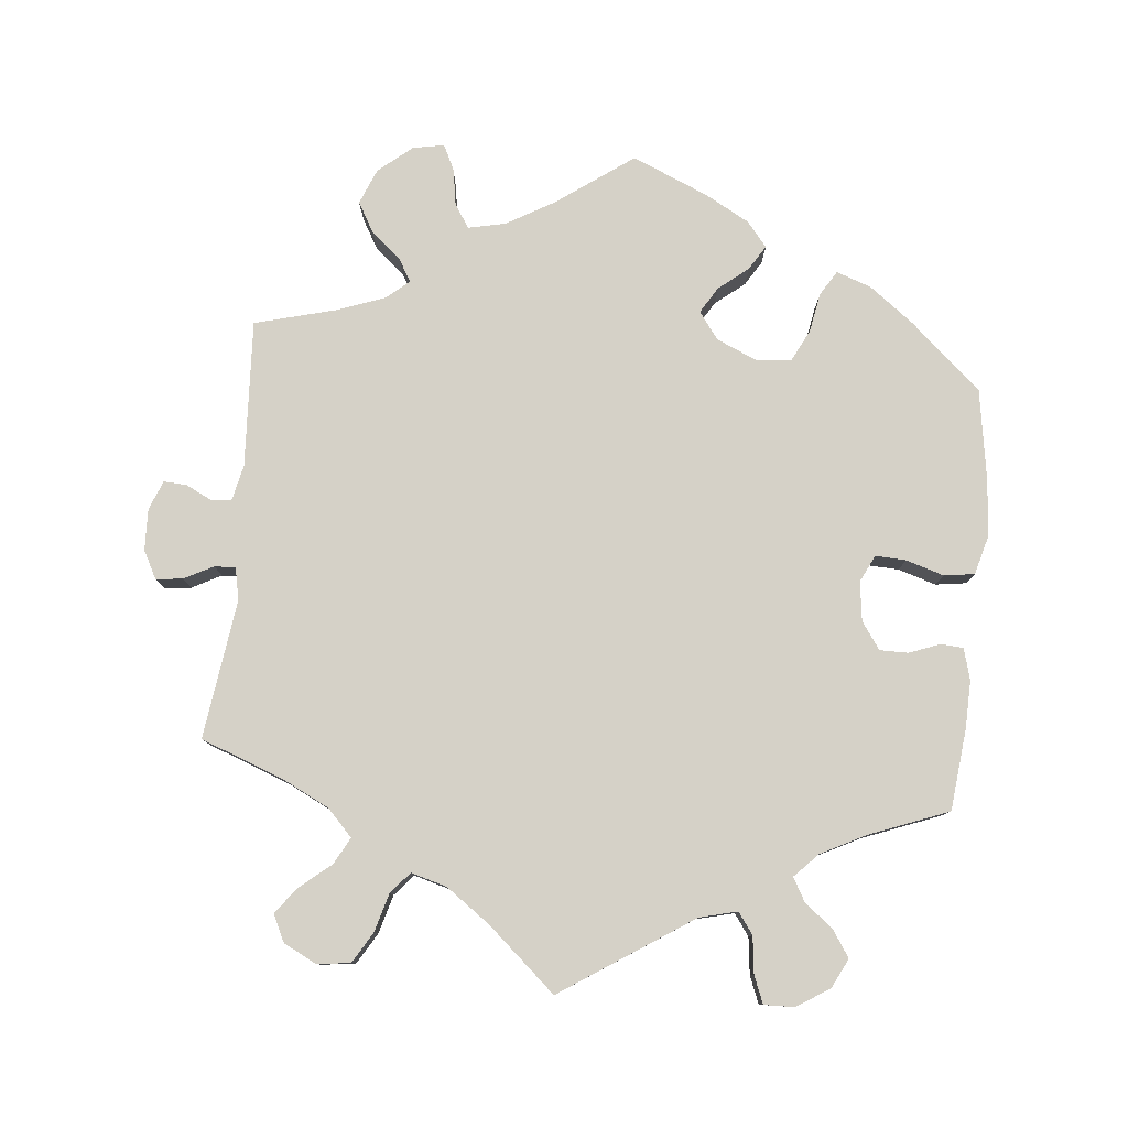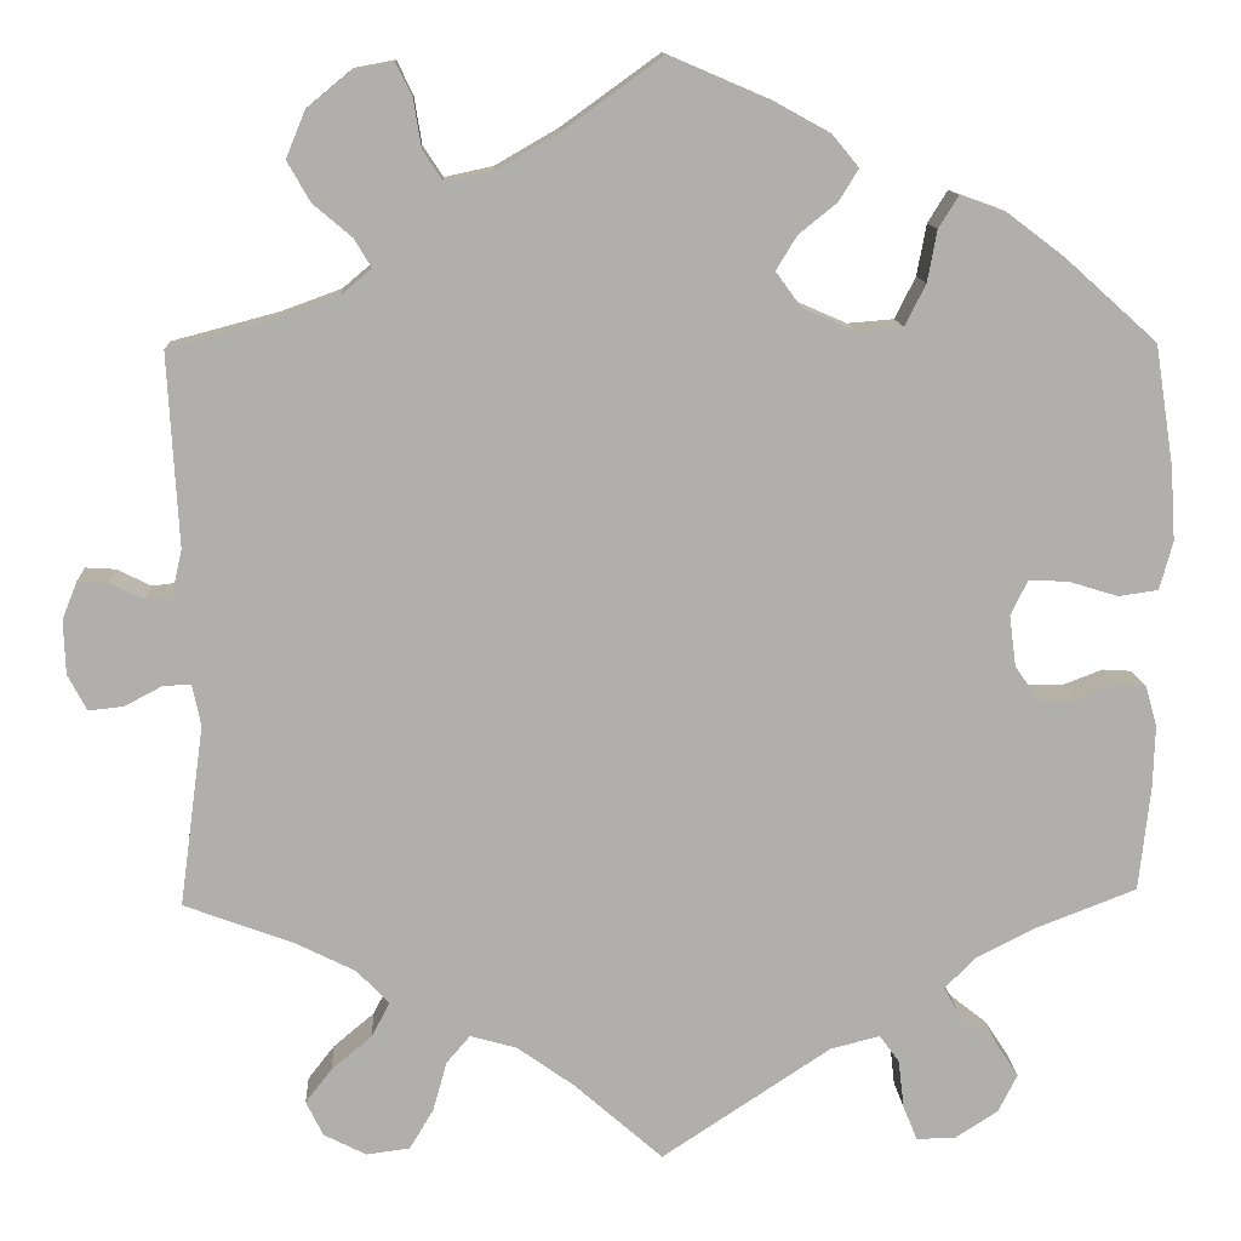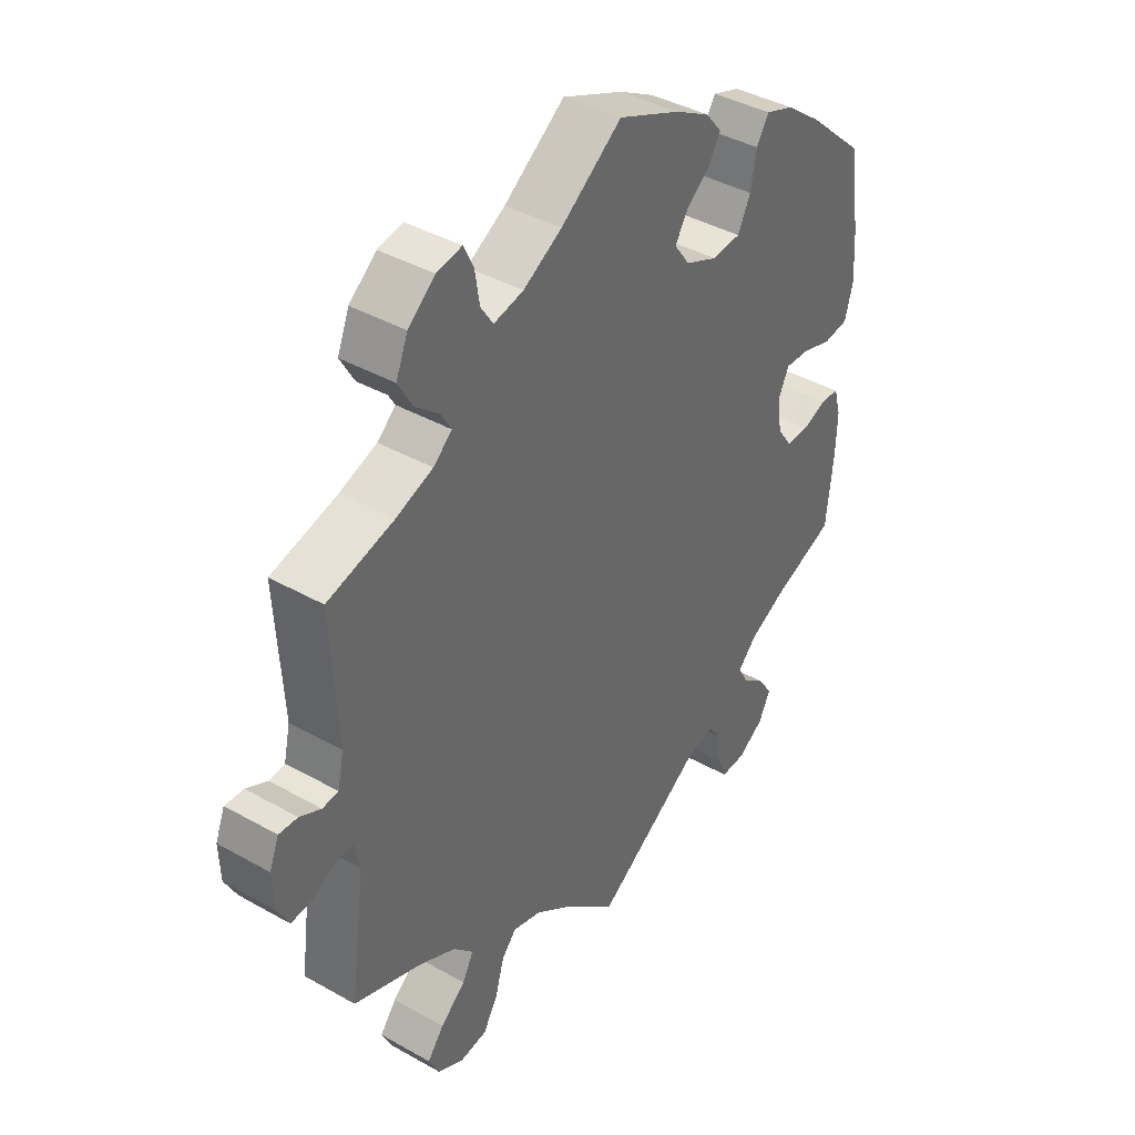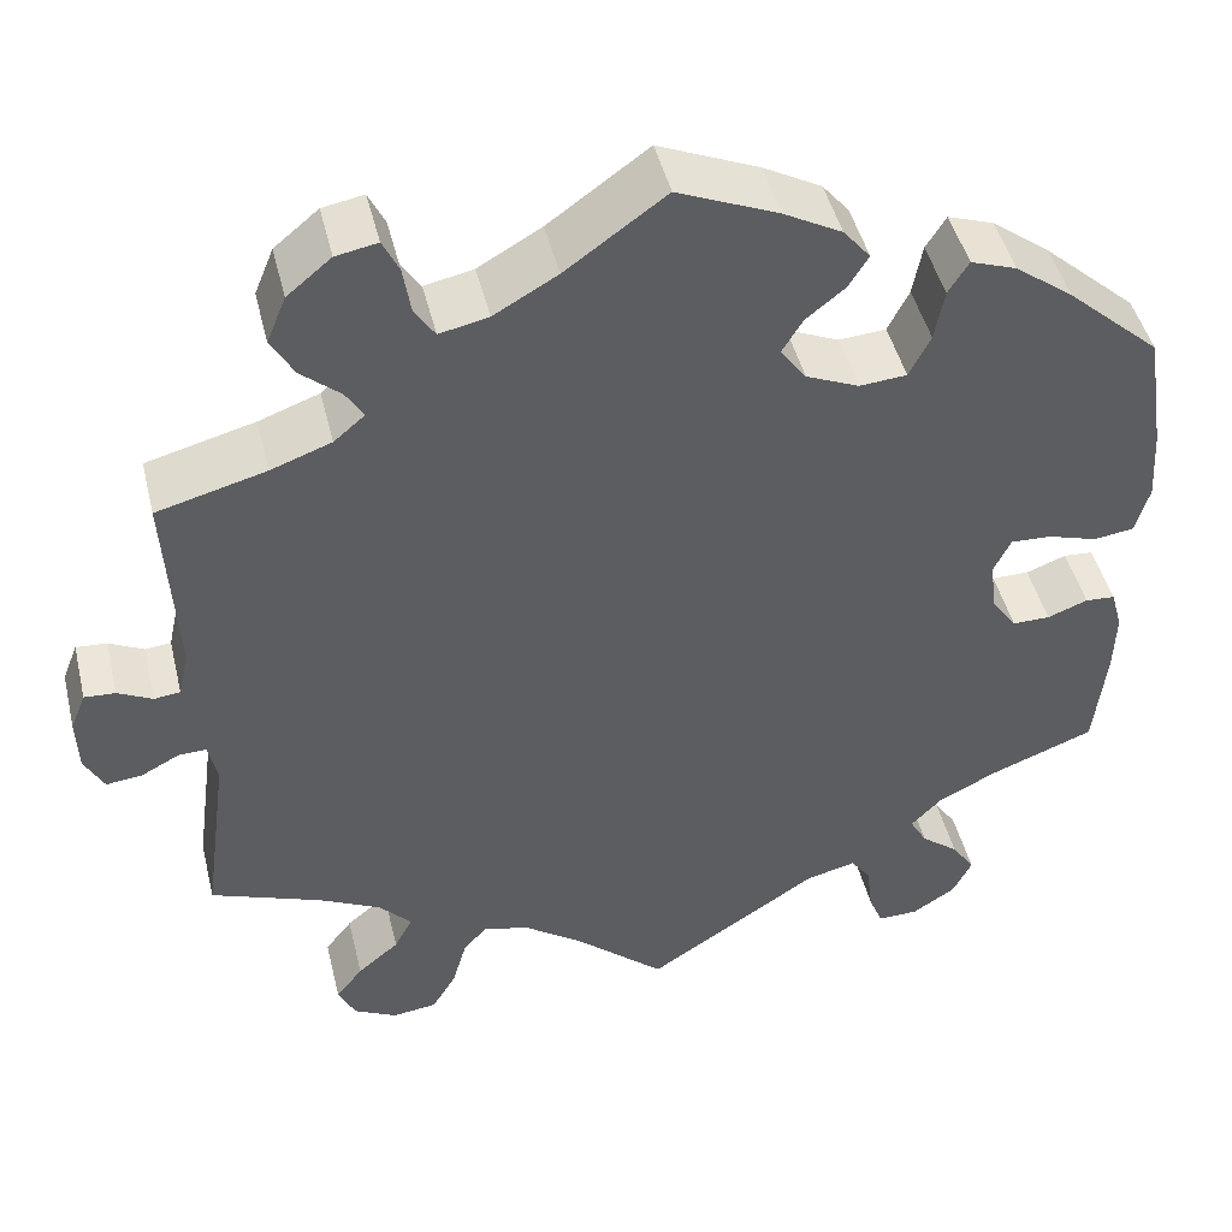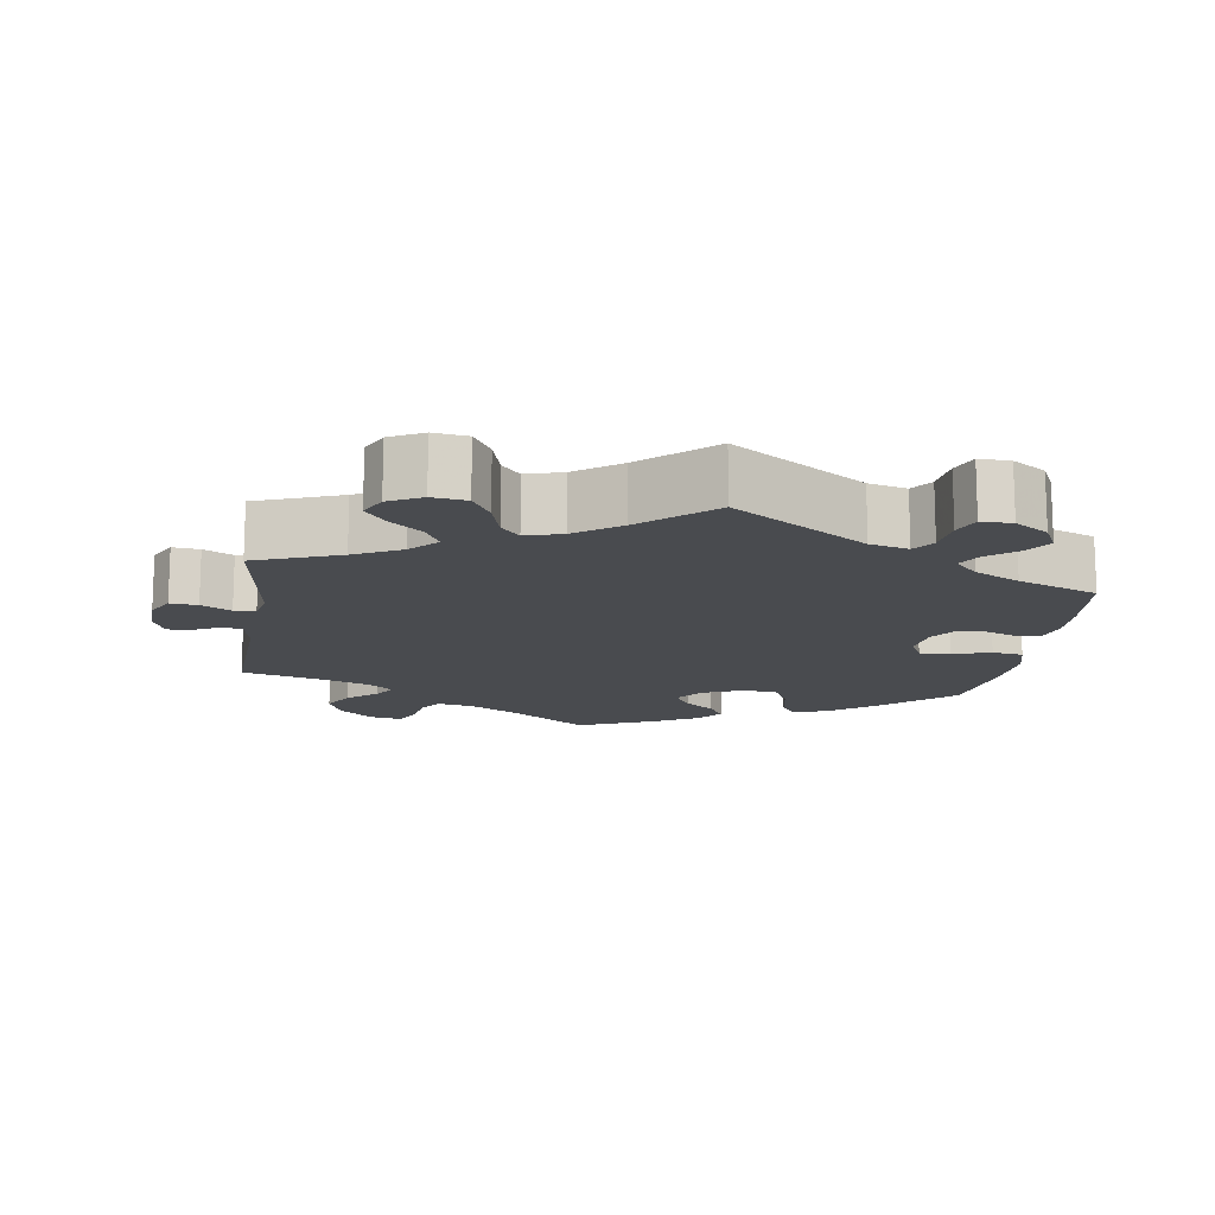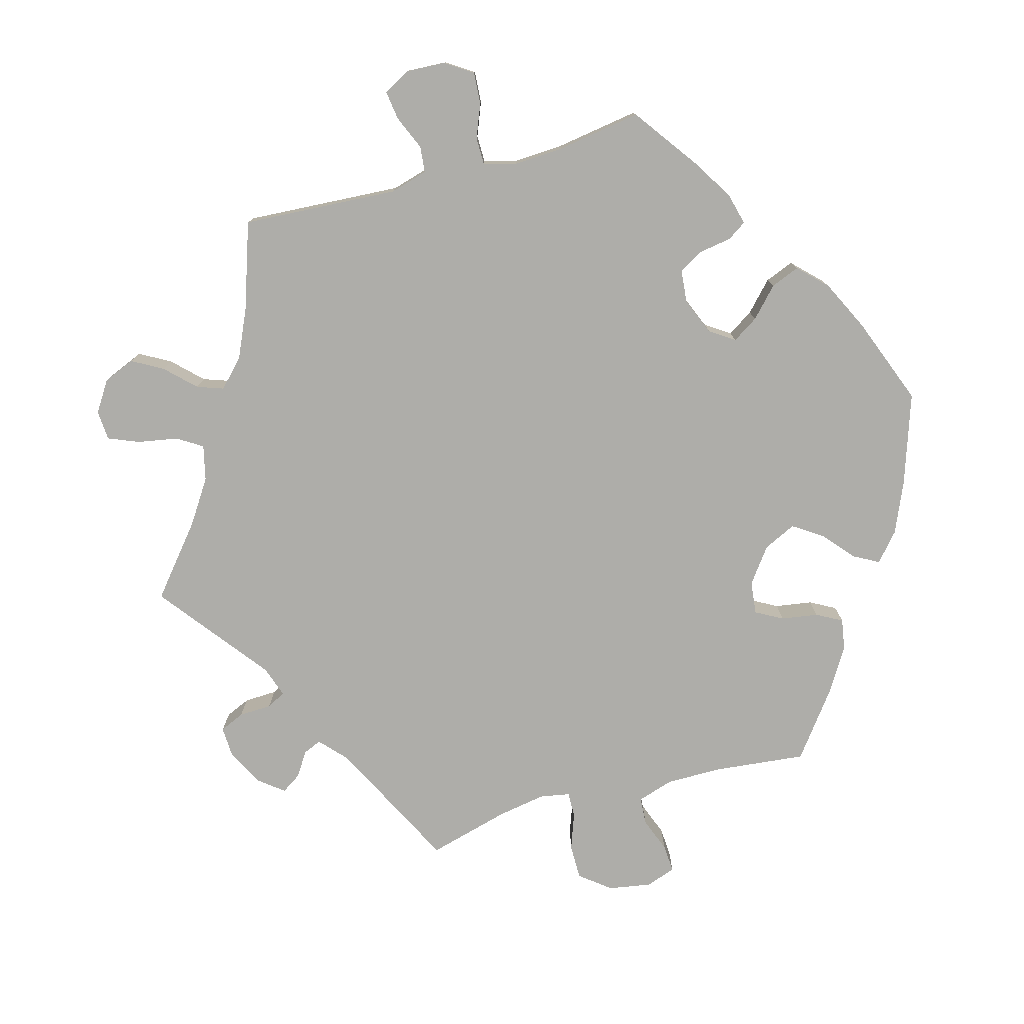
<metadata>
{"format":"obj","ext":"obj","renderer":"f3d","projection":"perspective","resolution":1024,"background":"white","views":[{"elev":79.4,"azim":-174.5,"up":"+Y"},{"elev":12.2,"azim":176.8,"up":"+Z"},{"elev":40.3,"azim":124.8,"up":"+Z"},{"elev":46.4,"azim":166.4,"up":"+Z"},{"elev":-14.2,"azim":171.6,"up":"+Y"},{"elev":-77.1,"azim":-134.7,"up":"+Y"}]}
</metadata>
<code>
v -0.404 0.07 0.376
v -0.343 0.07 0.422
v -0.295 0.07 0.439
v -0.274 0.07 0.405
v -0.264 0.07 0.351
v -0.242 0.07 0.307
v -0.193 0.07 0.303
v -0.138 0.07 0.327
v -0.111 0.07 0.364
v -0.133 0.07 0.4
v -0.173 0.07 0.432
v -0.194 0.07 0.466
v -0.166 0.07 0.5
v -0.106 0.07 0.533
v -0.001 0.07 0.578
v 0.103 0.07 0.503
v 0.169 0.07 0.465
v 0.22 0.07 0.454
v 0.241 0.07 0.486
v 0.249 0.07 0.536
v 0.266 0.07 0.571
v 0.309 0.07 0.563
v 0.355 0.07 0.525
v 0.375 0.07 0.476
v 0.351 0.07 0.434
v 0.31 0.07 0.399
v 0.292 0.07 0.369
v 0.324 0.07 0.342
v 0.387 0.07 0.319
v 0.5 0.07 0.289
v 0.489 0.07 0.087
v 0.5 0.07 0.038
v 0.527 0.07 0.035
v 0.563 0.07 0.053
v 0.595 0.07 0.055
v 0.611 0.07 0.015
v 0.609 0.07 -0.042
v 0.589 0.07 -0.08
v 0.552 0.07 -0.076
v 0.512 0.07 -0.055
v 0.483 0.07 -0.054
v 0.474 0.07 -0.098
v 0.5 0.07 -0.289
v 0.385 0.07 -0.332
v 0.321 0.07 -0.364
v 0.287 0.07 -0.4
v 0.306 0.07 -0.436
v 0.349 0.07 -0.472
v 0.377 0.07 -0.508
v 0.359 0.07 -0.545
v 0.314 0.07 -0.568
v 0.268 0.07 -0.562
v 0.243 0.07 -0.52
v 0.228 0.07 -0.467
v 0.203 0.07 -0.438
v 0.154 0.07 -0.452
v 0.094 0.07 -0.495
v 0 0.07 -0.578
v -0.179 0.07 -0.46
v -0.231 0.07 -0.447
v -0.252 0.07 -0.476
v -0.258 0.07 -0.527
v -0.273 0.07 -0.564
v -0.315 0.07 -0.563
v -0.36 0.07 -0.534
v -0.38 0.07 -0.494
v -0.356 0.07 -0.458
v -0.317 0.07 -0.427
v -0.299 0.07 -0.395
v -0.331 0.07 -0.362
v -0.392 0.07 -0.331
v -0.501 0.07 -0.289
v -0.513 0.07 -0.178
v -0.515 0.07 -0.112
v -0.503 0.07 -0.069
v -0.472 0.07 -0.067
v -0.43 0.07 -0.083
v -0.391 0.07 -0.083
v -0.365 0.07 -0.046
v -0.358 0.07 0.008
v -0.376 0.07 0.045
v -0.418 0.07 0.043
v -0.47 0.07 0.027
v -0.512 0.07 0.033
v -0.526 0.07 0.084
v -0.521 0.07 0.161
v -0.501 0.07 0.289
v -0.404 0 0.376
v -0.343 0 0.422
v -0.295 0 0.439
v -0.274 0 0.405
v -0.264 0 0.351
v -0.242 0 0.307
v -0.193 0 0.303
v -0.138 0 0.327
v -0.111 0 0.364
v -0.133 0 0.4
v -0.173 0 0.432
v -0.194 0 0.466
v -0.166 0 0.5
v -0.106 0 0.533
v -0.001 0 0.578
v 0.103 0 0.503
v 0.169 0 0.465
v 0.22 0 0.454
v 0.241 0 0.486
v 0.249 0 0.536
v 0.266 0 0.571
v 0.309 0 0.563
v 0.355 0 0.525
v 0.375 0 0.476
v 0.351 0 0.434
v 0.31 0 0.399
v 0.292 0 0.369
v 0.324 0 0.342
v 0.387 0 0.319
v 0.5 0 0.289
v 0.489 0 0.087
v 0.5 0 0.038
v 0.527 0 0.035
v 0.563 0 0.053
v 0.595 0 0.055
v 0.611 0 0.015
v 0.609 0 -0.042
v 0.589 0 -0.08
v 0.552 0 -0.076
v 0.512 0 -0.055
v 0.483 0 -0.054
v 0.474 0 -0.098
v 0.5 0 -0.289
v 0.385 0 -0.332
v 0.321 0 -0.364
v 0.287 0 -0.4
v 0.306 0 -0.436
v 0.349 0 -0.472
v 0.377 0 -0.508
v 0.359 0 -0.545
v 0.314 0 -0.568
v 0.268 0 -0.562
v 0.243 0 -0.52
v 0.228 0 -0.467
v 0.203 0 -0.438
v 0.154 0 -0.452
v 0.094 0 -0.495
v 0 0 -0.578
v -0.179 0 -0.46
v -0.231 0 -0.447
v -0.252 0 -0.476
v -0.258 0 -0.527
v -0.273 0 -0.564
v -0.315 0 -0.563
v -0.36 0 -0.534
v -0.38 0 -0.494
v -0.356 0 -0.458
v -0.317 0 -0.427
v -0.299 0 -0.395
v -0.331 0 -0.362
v -0.392 0 -0.331
v -0.501 0 -0.289
v -0.513 0 -0.178
v -0.515 0 -0.112
v -0.503 0 -0.069
v -0.472 0 -0.067
v -0.43 0 -0.083
v -0.391 0 -0.083
v -0.365 0 -0.046
v -0.358 0 0.008
v -0.376 0 0.045
v -0.418 0 0.043
v -0.47 0 0.027
v -0.512 0 0.033
v -0.526 0 0.084
v -0.521 0 0.161
v -0.501 0 0.289
f 82 83 84 85
f 81 82 85 86
f 74 75 76 77
f 74 77 78
f 71 72 73 74
f 70 71 74 78
f 69 70 78 79
f 65 66 67 68
f 65 68 69
f 64 65 69
f 61 62 63 64
f 61 64 69
f 60 61 69 79
f 57 58 59
f 56 57 59 60
f 55 56 60 79
f 51 52 53 54
f 49 50 51 54
f 47 48 49 54
f 46 47 54 55
f 45 46 55 79
f 42 43 44
f 41 42 44 45
f 37 38 39 40
f 37 40 41
f 36 37 41
f 33 34 35 36
f 32 33 36 41
f 31 32 41 45
f 29 30 31 45
f 23 24 25 26
f 23 26 27
f 22 23 27
f 19 20 21 22
f 18 19 22 27
f 17 18 27
f 16 17 27 28
f 14 15 16 28
f 10 11 12 13
f 9 10 13 14
f 2 3 4 5
f 2 5 6
f 1 2 6
f 81 86 87 1
f 29 45 79 80
f 28 29 80 81
f 9 14 28
f 8 9 28
f 7 8 28 81
f 6 7 81
f 1 6 81
f 172 171 170 169
f 173 172 169 168
f 164 163 162 161
f 165 164 161
f 161 160 159 158
f 165 161 158 157
f 166 165 157 156
f 155 154 153 152
f 156 155 152
f 156 152 151
f 151 150 149 148
f 156 151 148
f 166 156 148 147
f 146 145 144
f 147 146 144 143
f 166 147 143 142
f 141 140 139 138
f 141 138 137 136
f 141 136 135 134
f 142 141 134 133
f 166 142 133 132
f 131 130 129
f 132 131 129 128
f 127 126 125 124
f 128 127 124
f 128 124 123
f 123 122 121 120
f 128 123 120 119
f 132 128 119 118
f 132 118 117 116
f 113 112 111 110
f 114 113 110
f 114 110 109
f 109 108 107 106
f 114 109 106 105
f 114 105 104
f 115 114 104 103
f 115 103 102 101
f 100 99 98 97
f 101 100 97 96
f 92 91 90 89
f 93 92 89
f 93 89 88
f 88 174 173 168
f 167 166 132 116
f 168 167 116 115
f 115 101 96
f 115 96 95
f 168 115 95 94
f 168 94 93
f 168 93 88
f 1 88 89 2
f 2 89 90 3
f 3 90 91 4
f 4 91 92 5
f 5 92 93 6
f 6 93 94 7
f 7 94 95 8
f 8 95 96 9
f 9 96 97 10
f 10 97 98 11
f 11 98 99 12
f 12 99 100 13
f 13 100 101 14
f 14 101 102 15
f 15 102 103 16
f 16 103 104 17
f 17 104 105 18
f 18 105 106 19
f 19 106 107 20
f 20 107 108 21
f 21 108 109 22
f 22 109 110 23
f 23 110 111 24
f 24 111 112 25
f 25 112 113 26
f 26 113 114 27
f 27 114 115 28
f 28 115 116 29
f 29 116 117 30
f 30 117 118 31
f 31 118 119 32
f 32 119 120 33
f 33 120 121 34
f 34 121 122 35
f 35 122 123 36
f 36 123 124 37
f 37 124 125 38
f 38 125 126 39
f 39 126 127 40
f 40 127 128 41
f 41 128 129 42
f 42 129 130 43
f 43 130 131 44
f 44 131 132 45
f 45 132 133 46
f 46 133 134 47
f 47 134 135 48
f 48 135 136 49
f 49 136 137 50
f 50 137 138 51
f 51 138 139 52
f 52 139 140 53
f 53 140 141 54
f 54 141 142 55
f 55 142 143 56
f 56 143 144 57
f 57 144 145 58
f 58 145 146 59
f 59 146 147 60
f 60 147 148 61
f 61 148 149 62
f 62 149 150 63
f 63 150 151 64
f 64 151 152 65
f 65 152 153 66
f 66 153 154 67
f 67 154 155 68
f 68 155 156 69
f 69 156 157 70
f 70 157 158 71
f 71 158 159 72
f 72 159 160 73
f 73 160 161 74
f 74 161 162 75
f 75 162 163 76
f 76 163 164 77
f 77 164 165 78
f 78 165 166 79
f 79 166 167 80
f 80 167 168 81
f 81 168 169 82
f 82 169 170 83
f 83 170 171 84
f 84 171 172 85
f 85 172 173 86
f 86 173 174 87
f 87 174 88 1

</code>
